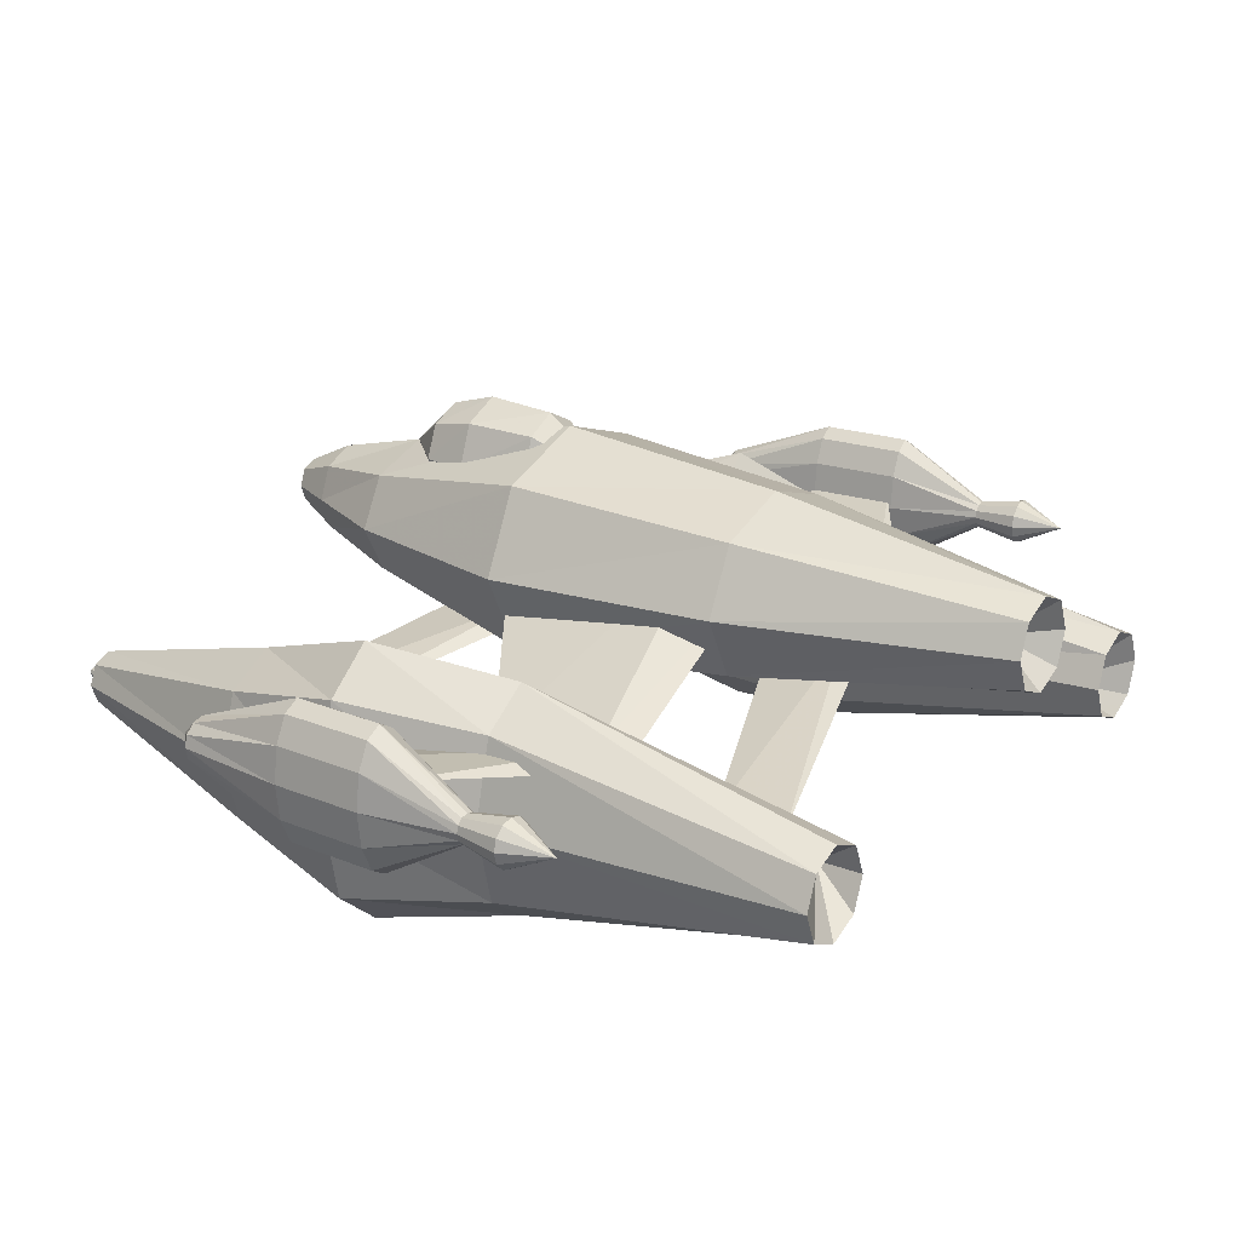
<metadata>
{"format":"obj","ext":"obj","renderer":"f3d","projection":"perspective","resolution":1024,"background":"white","views":[{"elev":21.5,"azim":33.5,"up":"+Z"}]}
</metadata>
<code>
v -0.65 0 0.21
v -0.65 -0.00707 0.2071
v -0.65 -0.01 0.2
v -0.65 -0.00707 0.1929
v -0.65 0 0.19
v -0.65 0.00707 0.1929
v -0.65 0.01 0.2
v -0.65 0.00707 0.2071
v -0.7 0 0.25
v -0.7 -0.03536 0.2354
v -0.7 -0.05 0.2
v -0.7 -0.03536 0.1646
v -0.7 0 0.15
v -0.7 0.03536 0.1646
v -0.7 0.05 0.2
v -0.7 0.03536 0.2354
v -0.6 0 0.3
v -0.6 -0.07071 0.2707
v -0.6 -0.1 0.2
v -0.6 -0.07071 0.1293
v -0.6 0 0.1
v -0.6 0.07071 0.1293
v -0.6 0.1 0.2
v -0.6 0.07071 0.2707
v -0.4 0 0.35
v -0.4 -0.1414 0.3061
v -0.4 -0.2 0.2
v -0.4 -0.1414 0.09393
v -0.4 0 0.05
v -0.4 0.1414 0.09393
v -0.4 0.2 0.2
v -0.4 0.1414 0.3061
v 0 0 0.45
v 0 -0.2121 0.3768
v 0 -0.3 0.2
v 0 -0.2121 0.02322
v 0 0 -0.05
v 0 0.2121 0.02322
v 0 0.3 0.2
v 0 0.2121 0.3768
v 0.5 0 0.4
v 0.5 -0.1768 0.3414
v 0.5 -0.25 0.2
v 0.5 -0.1768 0.05858
v 0.5 0 0
v 0.5 0.1768 0.05858
v 0.5 0.25 0.2
v 0.5 0.1768 0.3414
v 1.1 0 0.3
v 1.1 -0.07071 0.2707
v 1.1 -0.1 0.2
v 1.1 -0.07071 0.1293
v 1.1 0 0.1
v 1.1 0.07071 0.1293
v 1.1 0.1 0.2
v 1.1 0.07071 0.2707
v 1 0 0.2
v 1 0 0.2
v 1 0 0.2
v 1 0 0.2
v 1 0 0.2
v 1 0 0.2
v 1 0 0.2
v 1 0 0.2
v -0.4 0 0.35
v -0.4 0 0.35
v -0.4 0 0.35
v -0.4 0 0.35
v -0.4 0 0.35
v -0.4 0 0.35
v -0.4 0 0.35
v -0.4 0 0.35
v -0.3 0 0.45
v -0.3 -0.07071 0.4207
v -0.3 -0.1 0.35
v -0.3 -0.07071 0.2793
v -0.3 0 0.25
v -0.3 0.07071 0.2793
v -0.3 0.1 0.35
v -0.3 0.07071 0.4207
v -0.2 0 0.48
v -0.2 -0.08485 0.4419
v -0.2 -0.12 0.35
v -0.2 -0.08485 0.2581
v -0.2 0 0.22
v -0.2 0.08485 0.2581
v -0.2 0.12 0.35
v -0.2 0.08485 0.4419
v -0.05 0 0.47
v -0.05 -0.07071 0.4349
v -0.05 -0.1 0.35
v -0.05 -0.07071 0.2651
v -0.05 0 0.23
v -0.05 0.07071 0.2651
v -0.05 0.1 0.35
v -0.05 0.07071 0.4349
v 0.05 0 0.4
v 0.05 -0.03536 0.3854
v 0.05 -0.05 0.35
v 0.05 -0.03536 0.3146
v 0.05 0 0.3
v 0.05 0.03536 0.3146
v 0.05 0.05 0.35
v 0.05 0.03536 0.3854
v -0.8499 0.5852 -0.09
v -0.8498 0.5781 -0.09293
v -0.8497 0.5752 -0.1
v -0.8498 0.5781 -0.1071
v -0.8499 0.5852 -0.11
v -0.85 0.5922 -0.1071
v -0.85 0.5952 -0.1
v -0.85 0.5922 -0.09293
v -0.6999 0.5878 -0.05
v -0.6993 0.5524 -0.06464
v -0.699 0.5378 -0.1
v -0.6993 0.5524 -0.1354
v -0.6999 0.5878 -0.15
v -0.7005 0.6231 -0.1354
v -0.7008 0.6378 -0.1
v -0.7005 0.6231 -0.06464
v -0.7999 0.586 -0.04
v -0.7991 0.5436 -0.05757
v -0.7988 0.5261 -0.1
v -0.7991 0.5436 -0.1424
v -0.7999 0.586 -0.16
v -0.8006 0.6285 -0.1424
v -0.8009 0.646 -0.1
v -0.8006 0.6285 -0.05757
v -0.3008 0.6448 0.1
v -0.299 0.5387 0.04142
v -0.2982 0.4948 -0.1
v -0.299 0.5387 -0.2414
v -0.3008 0.6448 -0.3
v -0.3027 0.7508 -0.2414
v -0.3034 0.7947 -0.1
v -0.3027 0.7508 0.04142
v -0.00175 0.7 0.2
v 0.00011 0.5939 0.1121
v 0.00087 0.55 -0.1
v 0.00011 0.5939 -0.3121
v -0.00175 0.7 -0.4
v -0.0036 0.806 -0.3121
v -0.00436 0.85 -0.1
v -0.0036 0.806 0.1121
v 0.2999 0.6052 0.15
v 0.3018 0.4992 0.07678
v 0.3026 0.4553 -0.1
v 0.3018 0.4992 -0.2768
v 0.2999 0.6052 -0.35
v 0.2981 0.7113 -0.2768
v 0.2973 0.7552 -0.1
v 0.2981 0.7113 0.07678
v 0.9999 0.6175 0
v 1.001 0.5467 -0.02929
v 1.002 0.5175 -0.1
v 1.001 0.5467 -0.1707
v 0.9999 0.6175 -0.2
v 0.9986 0.6882 -0.1707
v 0.9981 0.7174 -0.1
v 0.9986 0.6882 -0.02929
v 0.9016 0.5157 -0.1
v 0.9016 0.5157 -0.1
v 0.9016 0.5157 -0.1
v 0.9016 0.5157 -0.1
v 0.9016 0.5157 -0.1
v 0.9016 0.5157 -0.1
v 0.9016 0.5157 -0.1
v 0.9016 0.5157 -0.1
v -0.8499 -0.5852 -0.11
v -0.8498 -0.5781 -0.1071
v -0.8497 -0.5752 -0.1
v -0.8498 -0.5781 -0.09293
v -0.8499 -0.5852 -0.09
v -0.85 -0.5922 -0.09293
v -0.85 -0.5952 -0.1
v -0.85 -0.5922 -0.1071
v -0.6999 -0.5878 -0.15
v -0.6993 -0.5524 -0.1354
v -0.699 -0.5378 -0.1
v -0.6993 -0.5524 -0.06464
v -0.6999 -0.5878 -0.05
v -0.7005 -0.6231 -0.06464
v -0.7008 -0.6378 -0.1
v -0.7005 -0.6231 -0.1354
v -0.7999 -0.586 -0.16
v -0.7991 -0.5436 -0.1424
v -0.7988 -0.5261 -0.1
v -0.7991 -0.5436 -0.05757
v -0.7999 -0.586 -0.04
v -0.8006 -0.6285 -0.05757
v -0.8009 -0.646 -0.1
v -0.8006 -0.6285 -0.1424
v -0.3008 -0.6448 -0.3
v -0.299 -0.5387 -0.2414
v -0.2982 -0.4948 -0.1
v -0.299 -0.5387 0.04142
v -0.3008 -0.6448 0.1
v -0.3027 -0.7508 0.04142
v -0.3034 -0.7947 -0.1
v -0.3027 -0.7508 -0.2414
v -0.00175 -0.7 -0.4
v 0.00011 -0.5939 -0.3121
v 0.00087 -0.55 -0.1
v 0.00011 -0.5939 0.1121
v -0.00175 -0.7 0.2
v -0.0036 -0.806 0.1121
v -0.00436 -0.85 -0.1
v -0.0036 -0.806 -0.3121
v 0.2999 -0.6052 -0.35
v 0.3018 -0.4992 -0.2768
v 0.3026 -0.4553 -0.1
v 0.3018 -0.4992 0.07678
v 0.2999 -0.6052 0.15
v 0.2981 -0.7113 0.07678
v 0.2973 -0.7552 -0.1
v 0.2981 -0.7113 -0.2768
v 0.9999 -0.6175 -0.2
v 1.001 -0.5467 -0.1707
v 1.002 -0.5175 -0.1
v 1.001 -0.5467 -0.02929
v 0.9999 -0.6175 0
v 0.9986 -0.6882 -0.02929
v 0.9981 -0.7174 -0.1
v 0.9986 -0.6882 -0.1707
v 0.9016 -0.5157 -0.1
v 0.9016 -0.5157 -0.1
v 0.9016 -0.5157 -0.1
v 0.9016 -0.5157 -0.1
v 0.9016 -0.5157 -0.1
v 0.9016 -0.5157 -0.1
v 0.9016 -0.5157 -0.1
v 0.9016 -0.5157 -0.1
v -0.2293 0.9738 0.05
v -0.2293 0.9738 0.05
v -0.2293 0.9738 0.05
v -0.2293 0.9738 0.05
v -0.2293 0.9738 0.05
v -0.2293 0.9738 0.05
v -0.2293 0.9738 0.05
v -0.2293 0.9738 0.05
v -0.2293 0.9738 0.05
v -0.2293 0.9738 0.05
v -0.2293 0.9738 0.05
v -0.2293 0.9738 0.05
v -0.1794 0.9765 0.1
v -0.1781 0.9515 0.0933
v -0.1771 0.9332 0.075
v -0.1768 0.9265 0.05
v -0.1771 0.9332 0.025
v -0.1781 0.9515 0.0067
v -0.1794 0.9765 0
v -0.1807 1.001 0.0067
v -0.1817 1.02 0.025
v -0.182 1.026 0.05
v -0.1817 1.02 0.075
v -0.1807 1.001 0.0933
v 0.07027 0.9895 0.2
v 0.07211 0.9546 0.1799
v 0.07345 0.929 0.125
v 0.07394 0.9196 0.05
v 0.07345 0.929 -0.025
v 0.07211 0.9546 -0.0799
v 0.07027 0.9895 -0.1
v 0.06844 1.024 -0.0799
v 0.0671 1.05 -0.025
v 0.06661 1.059 0.05
v 0.0671 1.05 0.125
v 0.06844 1.024 0.1799
v 0.27 1 0.2
v 0.2718 0.965 0.1799
v 0.2732 0.9395 0.125
v 0.2737 0.9301 0.05
v 0.2732 0.9395 -0.025
v 0.2718 0.965 -0.0799
v 0.27 1 -0.1
v 0.2682 1.035 -0.0799
v 0.2668 1.061 -0.025
v 0.2663 1.07 0.05
v 0.2668 1.061 0.125
v 0.2682 1.035 0.1799
v 0.4697 1.01 0.08
v 0.4705 0.9955 0.07598
v 0.4711 0.9845 0.065
v 0.4713 0.9805 0.05
v 0.4711 0.9845 0.035
v 0.4705 0.9955 0.02402
v 0.4697 1.01 0.02
v 0.4689 1.025 0.02402
v 0.4684 1.036 0.035
v 0.4682 1.04 0.05
v 0.4684 1.036 0.065
v 0.4689 1.025 0.07598
v 0.5696 1.016 0.1
v 0.5709 0.9907 0.0933
v 0.5719 0.9725 0.075
v 0.5722 0.9658 0.05
v 0.5719 0.9725 0.025
v 0.5709 0.9907 0.0067
v 0.5696 1.016 0
v 0.5683 1.041 0.0067
v 0.5673 1.059 0.025
v 0.567 1.066 0.05
v 0.5673 1.059 0.075
v 0.5683 1.041 0.0933
v 0.6694 1.021 0.05
v 0.6694 1.021 0.05
v 0.6694 1.021 0.05
v 0.6694 1.021 0.05
v 0.6694 1.021 0.05
v 0.6694 1.021 0.05
v 0.6694 1.021 0.05
v 0.6694 1.021 0.05
v 0.6694 1.021 0.05
v 0.6694 1.021 0.05
v 0.6694 1.021 0.05
v 0.6694 1.021 0.05
v -0.2293 -0.9738 0.05
v -0.2293 -0.9738 0.05
v -0.2293 -0.9738 0.05
v -0.2293 -0.9738 0.05
v -0.2293 -0.9738 0.05
v -0.2293 -0.9738 0.05
v -0.2293 -0.9738 0.05
v -0.2293 -0.9738 0.05
v -0.2293 -0.9738 0.05
v -0.2293 -0.9738 0.05
v -0.2293 -0.9738 0.05
v -0.2293 -0.9738 0.05
v -0.1794 -0.9765 0
v -0.1781 -0.9515 0.0067
v -0.1771 -0.9332 0.025
v -0.1768 -0.9265 0.05
v -0.1771 -0.9332 0.075
v -0.1781 -0.9515 0.0933
v -0.1794 -0.9765 0.1
v -0.1807 -1.001 0.0933
v -0.1817 -1.02 0.075
v -0.182 -1.026 0.05
v -0.1817 -1.02 0.025
v -0.1807 -1.001 0.0067
v 0.07027 -0.9895 -0.1
v 0.07211 -0.9546 -0.0799
v 0.07345 -0.929 -0.025
v 0.07394 -0.9196 0.05
v 0.07345 -0.929 0.125
v 0.07211 -0.9546 0.1799
v 0.07027 -0.9895 0.2
v 0.06844 -1.024 0.1799
v 0.0671 -1.05 0.125
v 0.06661 -1.059 0.05
v 0.0671 -1.05 -0.025
v 0.06844 -1.024 -0.0799
v 0.27 -1 -0.1
v 0.2718 -0.965 -0.0799
v 0.2732 -0.9395 -0.025
v 0.2737 -0.9301 0.05
v 0.2732 -0.9395 0.125
v 0.2718 -0.965 0.1799
v 0.27 -1 0.2
v 0.2682 -1.035 0.1799
v 0.2668 -1.061 0.125
v 0.2663 -1.07 0.05
v 0.2668 -1.061 -0.025
v 0.2682 -1.035 -0.0799
v 0.4697 -1.01 0.02
v 0.4705 -0.9955 0.02402
v 0.4711 -0.9845 0.035
v 0.4713 -0.9805 0.05
v 0.4711 -0.9845 0.065
v 0.4705 -0.9955 0.07598
v 0.4697 -1.01 0.08
v 0.4689 -1.025 0.07598
v 0.4684 -1.036 0.065
v 0.4682 -1.04 0.05
v 0.4684 -1.036 0.035
v 0.4689 -1.025 0.02402
v 0.5696 -1.016 0
v 0.5709 -0.9907 0.0067
v 0.5719 -0.9725 0.025
v 0.5722 -0.9658 0.05
v 0.5719 -0.9725 0.075
v 0.5709 -0.9907 0.0933
v 0.5696 -1.016 0.1
v 0.5683 -1.041 0.0933
v 0.5673 -1.059 0.075
v 0.567 -1.066 0.05
v 0.5673 -1.059 0.025
v 0.5683 -1.041 0.0067
v 0.6694 -1.021 0.05
v 0.6694 -1.021 0.05
v 0.6694 -1.021 0.05
v 0.6694 -1.021 0.05
v 0.6694 -1.021 0.05
v 0.6694 -1.021 0.05
v 0.6694 -1.021 0.05
v 0.6694 -1.021 0.05
v 0.6694 -1.021 0.05
v 0.6694 -1.021 0.05
v 0.6694 -1.021 0.05
v 0.6694 -1.021 0.05
v -0.15 0 0.2
v 0.33 0 0.26
v 0.33 0 0.14
v 0.45 0 0.2
v 0.2 0.5638 -0.00521
v 0.44 0.5586 0.02433
v 0.44 0.569 -0.03476
v 0.5 0.5638 -0.00521
v 0.05 0.9577 0.06425
v 0.25 0.9577 0.06425
v -0.15 0 0.2
v 0.33 0 0.26
v 0.33 0 0.14
v 0.45 0 0.2
v 0.2 -0.5638 -0.00521
v 0.44 -0.5586 0.02433
v 0.44 -0.569 -0.03476
v 0.5 -0.5638 -0.00521
v 0.05 -0.9577 0.06425
v 0.25 -0.9577 0.06425
v -0.3 0 0
v -0.14 0 0.02
v -0.14 0 -0.02
v -0.1 0 0
v -0.475 0.5909 -0.1042
v -0.325 0.5909 -0.1042
v -0.3 0 0
v -0.14 0 0.02
v -0.14 0 -0.02
v -0.1 0 0
v -0.475 -0.5909 -0.1042
v -0.325 -0.5909 -0.1042
v 0.5 0 0.08
v 0.66 0 0.1
v 0.66 0 0.06
v 0.7 0 0.08
v 0.725 0.5909 -0.02419
v 0.875 0.5909 -0.02419
v 0.5 0 0.08
v 0.66 0 0.1
v 0.66 0 0.06
v 0.7 0 0.08
v 0.725 -0.5909 -0.02419
v 0.875 -0.5909 -0.02419
f 9 1 2
f 10 9 2
f 10 2 3
f 11 10 3
f 11 3 4
f 12 11 4
f 12 4 5
f 13 12 5
f 13 5 14
f 5 6 14
f 14 6 15
f 6 7 15
f 15 7 16
f 7 8 16
f 16 8 9
f 8 1 9
f 17 9 10
f 18 17 10
f 18 10 11
f 19 18 11
f 19 11 12
f 20 19 12
f 20 12 13
f 21 20 13
f 21 13 22
f 13 14 22
f 22 14 23
f 14 15 23
f 23 15 24
f 15 16 24
f 24 16 17
f 16 9 17
f 25 17 18
f 26 25 18
f 26 18 19
f 27 26 19
f 27 19 20
f 28 27 20
f 28 20 21
f 29 28 21
f 29 21 30
f 21 22 30
f 30 22 31
f 22 23 31
f 31 23 32
f 23 24 32
f 32 24 25
f 24 17 25
f 33 25 26
f 34 33 26
f 34 26 27
f 35 34 27
f 35 27 28
f 36 35 28
f 36 28 29
f 37 36 29
f 37 29 38
f 29 30 38
f 38 30 39
f 30 31 39
f 39 31 40
f 31 32 40
f 40 32 33
f 32 25 33
f 41 33 34
f 42 41 34
f 42 34 35
f 43 42 35
f 43 35 36
f 44 43 36
f 44 36 37
f 45 44 37
f 45 37 46
f 37 38 46
f 46 38 47
f 38 39 47
f 47 39 48
f 39 40 48
f 48 40 41
f 40 33 41
f 49 41 42
f 50 49 42
f 50 42 43
f 51 50 43
f 51 43 44
f 52 51 44
f 52 44 45
f 53 52 45
f 53 45 54
f 45 46 54
f 54 46 55
f 46 47 55
f 55 47 56
f 47 48 56
f 56 48 49
f 48 41 49
f 57 49 50
f 58 57 50
f 58 50 51
f 59 58 51
f 59 51 52
f 60 59 52
f 60 52 53
f 61 60 53
f 61 53 62
f 53 54 62
f 62 54 63
f 54 55 63
f 63 55 64
f 55 56 64
f 64 56 57
f 56 49 57
f 73 65 66
f 74 73 66
f 74 66 67
f 75 74 67
f 75 67 68
f 76 75 68
f 76 68 69
f 77 76 69
f 77 69 78
f 69 70 78
f 78 70 79
f 70 71 79
f 79 71 80
f 71 72 80
f 80 72 73
f 72 65 73
f 81 73 74
f 82 81 74
f 82 74 75
f 83 82 75
f 83 75 76
f 84 83 76
f 84 76 77
f 85 84 77
f 85 77 86
f 77 78 86
f 86 78 87
f 78 79 87
f 87 79 88
f 79 80 88
f 88 80 81
f 80 73 81
f 89 81 82
f 90 89 82
f 90 82 83
f 91 90 83
f 91 83 84
f 92 91 84
f 92 84 85
f 93 92 85
f 93 85 94
f 85 86 94
f 94 86 95
f 86 87 95
f 95 87 96
f 87 88 96
f 96 88 89
f 88 81 89
f 97 89 90
f 98 97 90
f 98 90 91
f 99 98 91
f 99 91 92
f 100 99 92
f 100 92 93
f 101 100 93
f 101 93 102
f 93 94 102
f 102 94 103
f 94 95 103
f 103 95 104
f 95 96 104
f 104 96 97
f 96 89 97
f 113 105 106
f 114 113 106
f 114 106 107
f 115 114 107
f 115 107 108
f 116 115 108
f 116 108 109
f 117 116 109
f 117 109 118
f 109 110 118
f 118 110 119
f 110 111 119
f 119 111 120
f 111 112 120
f 120 112 113
f 112 105 113
f 121 113 114
f 122 121 114
f 122 114 115
f 123 122 115
f 123 115 116
f 124 123 116
f 124 116 117
f 125 124 117
f 125 117 126
f 117 118 126
f 126 118 127
f 118 119 127
f 127 119 128
f 119 120 128
f 128 120 121
f 120 113 121
f 129 121 122
f 130 129 122
f 130 122 123
f 131 130 123
f 131 123 124
f 132 131 124
f 132 124 125
f 133 132 125
f 133 125 134
f 125 126 134
f 134 126 135
f 126 127 135
f 135 127 136
f 127 128 136
f 136 128 129
f 128 121 129
f 137 129 130
f 138 137 130
f 138 130 131
f 139 138 131
f 139 131 132
f 140 139 132
f 140 132 133
f 141 140 133
f 141 133 142
f 133 134 142
f 142 134 143
f 134 135 143
f 143 135 144
f 135 136 144
f 144 136 137
f 136 129 137
f 145 137 138
f 146 145 138
f 146 138 139
f 147 146 139
f 147 139 140
f 148 147 140
f 148 140 141
f 149 148 141
f 149 141 150
f 141 142 150
f 150 142 151
f 142 143 151
f 151 143 152
f 143 144 152
f 152 144 145
f 144 137 145
f 153 145 146
f 154 153 146
f 154 146 147
f 155 154 147
f 155 147 148
f 156 155 148
f 156 148 149
f 157 156 149
f 157 149 158
f 149 150 158
f 158 150 159
f 150 151 159
f 159 151 160
f 151 152 160
f 160 152 153
f 152 145 153
f 161 153 154
f 162 161 154
f 162 154 155
f 163 162 155
f 163 155 156
f 164 163 156
f 164 156 157
f 165 164 157
f 165 157 166
f 157 158 166
f 166 158 167
f 158 159 167
f 167 159 168
f 159 160 168
f 168 160 161
f 160 153 161
f 177 169 170
f 178 177 170
f 178 170 171
f 179 178 171
f 179 171 172
f 180 179 172
f 180 172 173
f 181 180 173
f 181 173 182
f 173 174 182
f 182 174 183
f 174 175 183
f 183 175 184
f 175 176 184
f 184 176 177
f 176 169 177
f 185 177 178
f 186 185 178
f 186 178 179
f 187 186 179
f 187 179 180
f 188 187 180
f 188 180 181
f 189 188 181
f 189 181 190
f 181 182 190
f 190 182 191
f 182 183 191
f 191 183 192
f 183 184 192
f 192 184 185
f 184 177 185
f 193 185 186
f 194 193 186
f 194 186 187
f 195 194 187
f 195 187 188
f 196 195 188
f 196 188 189
f 197 196 189
f 197 189 198
f 189 190 198
f 198 190 199
f 190 191 199
f 199 191 200
f 191 192 200
f 200 192 193
f 192 185 193
f 201 193 194
f 202 201 194
f 202 194 195
f 203 202 195
f 203 195 196
f 204 203 196
f 204 196 197
f 205 204 197
f 205 197 206
f 197 198 206
f 206 198 207
f 198 199 207
f 207 199 208
f 199 200 208
f 208 200 201
f 200 193 201
f 209 201 202
f 210 209 202
f 210 202 203
f 211 210 203
f 211 203 204
f 212 211 204
f 212 204 205
f 213 212 205
f 213 205 214
f 205 206 214
f 214 206 215
f 206 207 215
f 215 207 216
f 207 208 216
f 216 208 209
f 208 201 209
f 217 209 210
f 218 217 210
f 218 210 211
f 219 218 211
f 219 211 212
f 220 219 212
f 220 212 213
f 221 220 213
f 221 213 222
f 213 214 222
f 222 214 223
f 214 215 223
f 223 215 224
f 215 216 224
f 224 216 217
f 216 209 217
f 225 217 218
f 226 225 218
f 226 218 219
f 227 226 219
f 227 219 220
f 228 227 220
f 228 220 221
f 229 228 221
f 229 221 230
f 221 222 230
f 230 222 231
f 222 223 231
f 231 223 232
f 223 224 232
f 232 224 225
f 224 217 225
f 245 233 234
f 246 245 234
f 246 234 235
f 247 246 235
f 247 235 236
f 248 247 236
f 248 236 237
f 249 248 237
f 249 237 238
f 250 249 238
f 250 238 239
f 251 250 239
f 251 239 252
f 239 240 252
f 252 240 253
f 240 241 253
f 253 241 254
f 241 242 254
f 254 242 255
f 242 243 255
f 255 243 256
f 243 244 256
f 256 244 245
f 244 233 245
f 257 245 246
f 258 257 246
f 258 246 247
f 259 258 247
f 259 247 248
f 260 259 248
f 260 248 249
f 261 260 249
f 261 249 250
f 262 261 250
f 262 250 251
f 263 262 251
f 263 251 264
f 251 252 264
f 264 252 265
f 252 253 265
f 265 253 266
f 253 254 266
f 266 254 267
f 254 255 267
f 267 255 268
f 255 256 268
f 268 256 257
f 256 245 257
f 269 257 258
f 270 269 258
f 270 258 259
f 271 270 259
f 271 259 260
f 272 271 260
f 272 260 261
f 273 272 261
f 273 261 262
f 274 273 262
f 274 262 263
f 275 274 263
f 275 263 276
f 263 264 276
f 276 264 277
f 264 265 277
f 277 265 278
f 265 266 278
f 278 266 279
f 266 267 279
f 279 267 280
f 267 268 280
f 280 268 269
f 268 257 269
f 281 269 270
f 282 281 270
f 282 270 271
f 283 282 271
f 283 271 272
f 284 283 272
f 284 272 273
f 285 284 273
f 285 273 274
f 286 285 274
f 286 274 275
f 287 286 275
f 287 275 288
f 275 276 288
f 288 276 289
f 276 277 289
f 289 277 290
f 277 278 290
f 290 278 291
f 278 279 291
f 291 279 292
f 279 280 292
f 292 280 281
f 280 269 281
f 293 281 282
f 294 293 282
f 294 282 283
f 295 294 283
f 295 283 284
f 296 295 284
f 296 284 285
f 297 296 285
f 297 285 286
f 298 297 286
f 298 286 287
f 299 298 287
f 299 287 300
f 287 288 300
f 300 288 301
f 288 289 301
f 301 289 302
f 289 290 302
f 302 290 303
f 290 291 303
f 303 291 304
f 291 292 304
f 304 292 293
f 292 281 293
f 305 293 294
f 306 305 294
f 306 294 295
f 307 306 295
f 307 295 296
f 308 307 296
f 308 296 297
f 309 308 297
f 309 297 298
f 310 309 298
f 310 298 299
f 311 310 299
f 311 299 312
f 299 300 312
f 312 300 313
f 300 301 313
f 313 301 314
f 301 302 314
f 314 302 315
f 302 303 315
f 315 303 316
f 303 304 316
f 316 304 305
f 304 293 305
f 329 317 318
f 330 329 318
f 330 318 319
f 331 330 319
f 331 319 320
f 332 331 320
f 332 320 321
f 333 332 321
f 333 321 322
f 334 333 322
f 334 322 323
f 335 334 323
f 335 323 336
f 323 324 336
f 336 324 337
f 324 325 337
f 337 325 338
f 325 326 338
f 338 326 339
f 326 327 339
f 339 327 340
f 327 328 340
f 340 328 329
f 328 317 329
f 341 329 330
f 342 341 330
f 342 330 331
f 343 342 331
f 343 331 332
f 344 343 332
f 344 332 333
f 345 344 333
f 345 333 334
f 346 345 334
f 346 334 335
f 347 346 335
f 347 335 348
f 335 336 348
f 348 336 349
f 336 337 349
f 349 337 350
f 337 338 350
f 350 338 351
f 338 339 351
f 351 339 352
f 339 340 352
f 352 340 341
f 340 329 341
f 353 341 342
f 354 353 342
f 354 342 343
f 355 354 343
f 355 343 344
f 356 355 344
f 356 344 345
f 357 356 345
f 357 345 346
f 358 357 346
f 358 346 347
f 359 358 347
f 359 347 360
f 347 348 360
f 360 348 361
f 348 349 361
f 361 349 362
f 349 350 362
f 362 350 363
f 350 351 363
f 363 351 364
f 351 352 364
f 364 352 353
f 352 341 353
f 365 353 354
f 366 365 354
f 366 354 355
f 367 366 355
f 367 355 356
f 368 367 356
f 368 356 357
f 369 368 357
f 369 357 358
f 370 369 358
f 370 358 359
f 371 370 359
f 371 359 372
f 359 360 372
f 372 360 373
f 360 361 373
f 373 361 374
f 361 362 374
f 374 362 375
f 362 363 375
f 375 363 376
f 363 364 376
f 376 364 365
f 364 353 365
f 377 365 366
f 378 377 366
f 378 366 367
f 379 378 367
f 379 367 368
f 380 379 368
f 380 368 369
f 381 380 369
f 381 369 370
f 382 381 370
f 382 370 371
f 383 382 371
f 383 371 384
f 371 372 384
f 384 372 385
f 372 373 385
f 385 373 386
f 373 374 386
f 386 374 387
f 374 375 387
f 387 375 388
f 375 376 388
f 388 376 377
f 376 365 377
f 389 377 378
f 390 389 378
f 390 378 379
f 391 390 379
f 391 379 380
f 392 391 380
f 392 380 381
f 393 392 381
f 393 381 382
f 394 393 382
f 394 382 383
f 395 394 383
f 395 383 396
f 383 384 396
f 396 384 397
f 384 385 397
f 397 385 398
f 385 386 398
f 398 386 399
f 386 387 399
f 399 387 400
f 387 388 400
f 400 388 389
f 388 377 389
f 401 402 405
f 405 402 406
f 402 404 406
f 406 404 408
f 405 406 409
f 409 406 410
f 406 408 410
f 412 411 415
f 412 415 416
f 414 412 416
f 414 416 418
f 416 415 419
f 416 419 420
f 418 416 420
f 421 422 425
f 425 422 426
f 422 424 426
f 428 427 431
f 428 431 432
f 430 428 432
f 433 434 437
f 437 434 438
f 434 436 438
f 440 439 443
f 440 443 444
f 442 440 444

</code>
